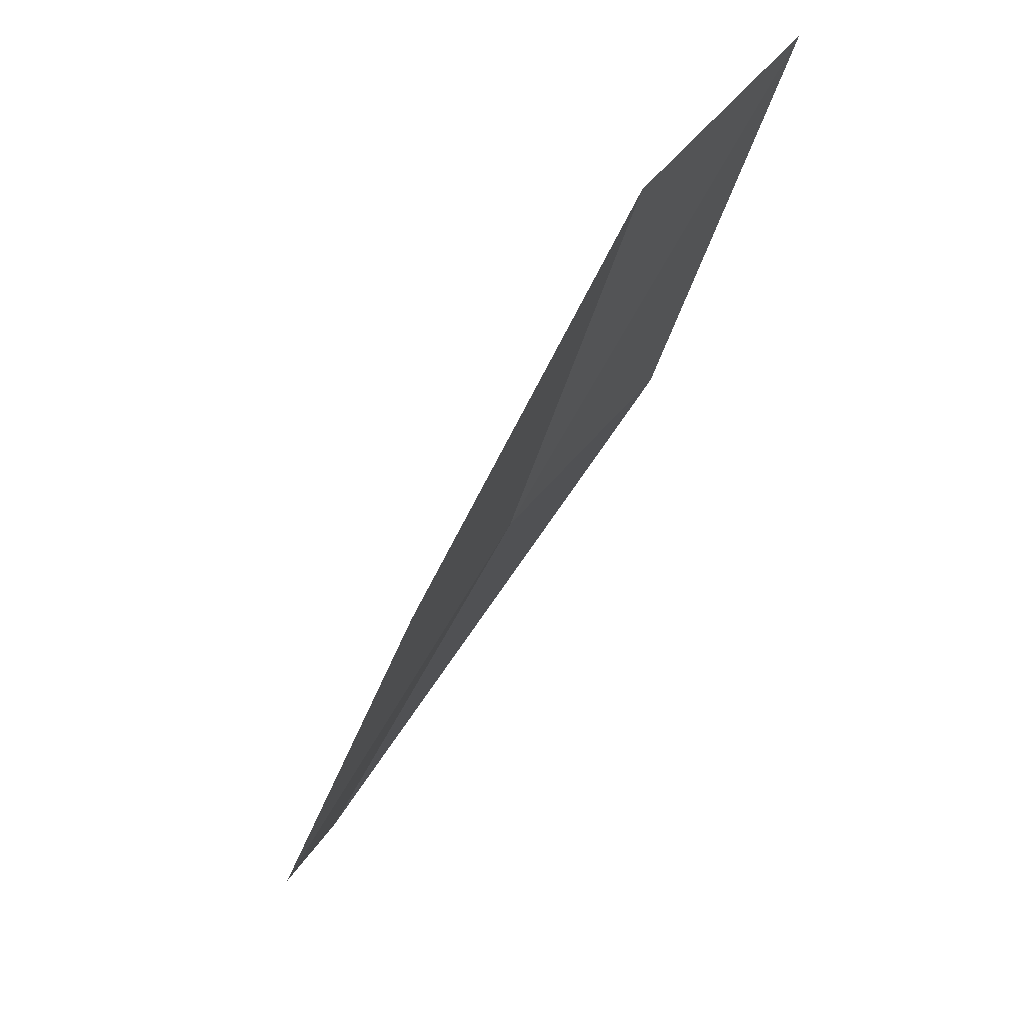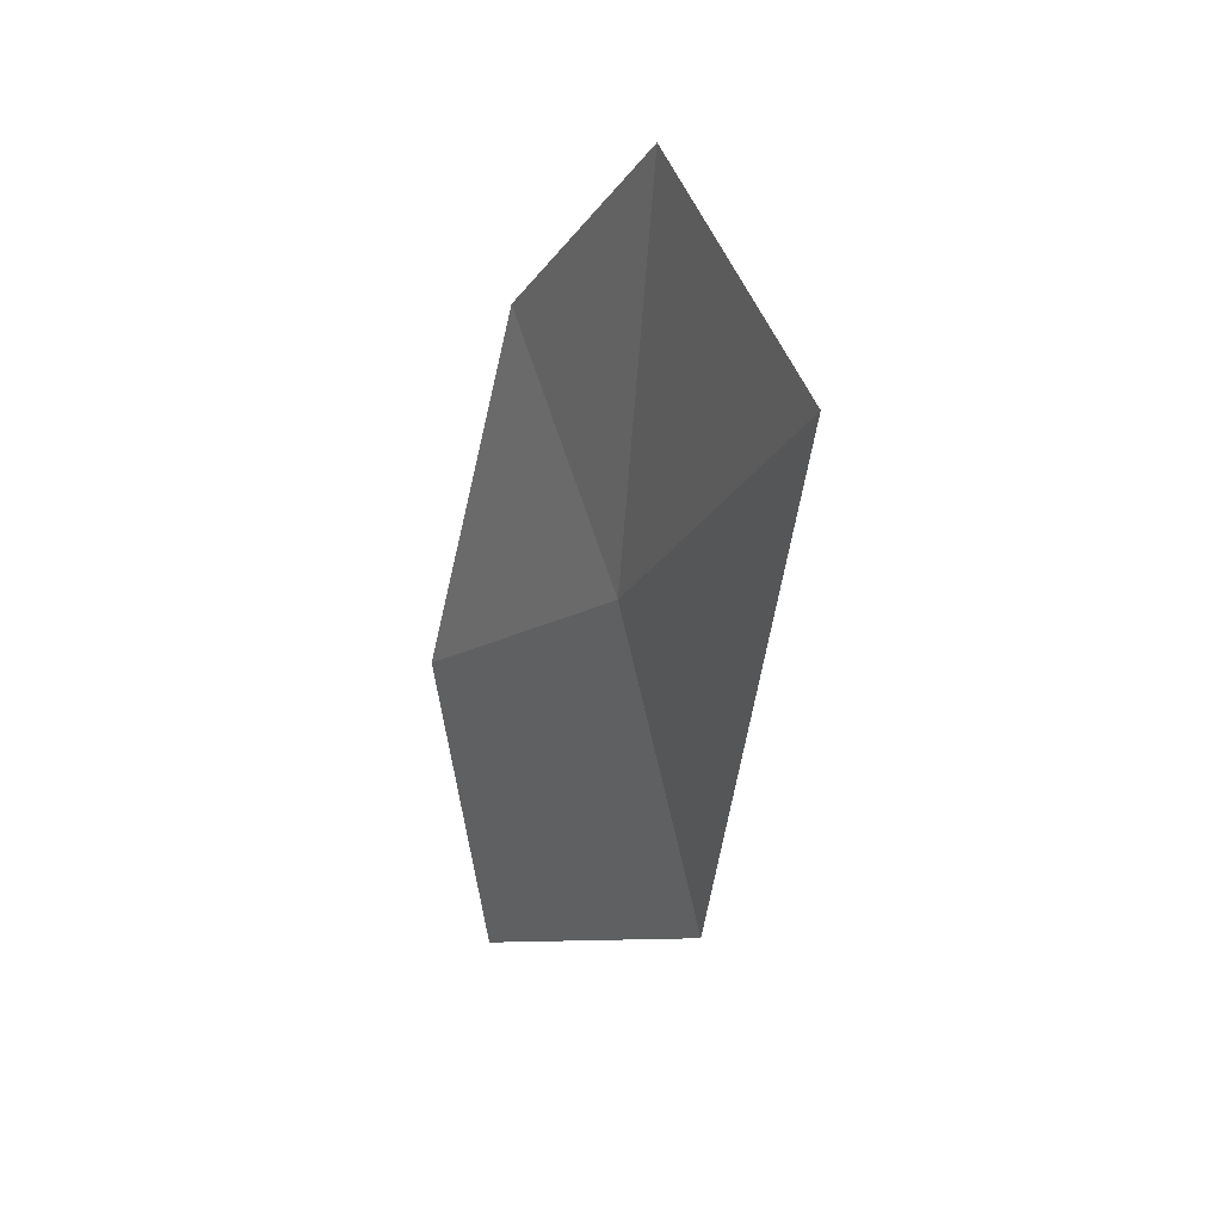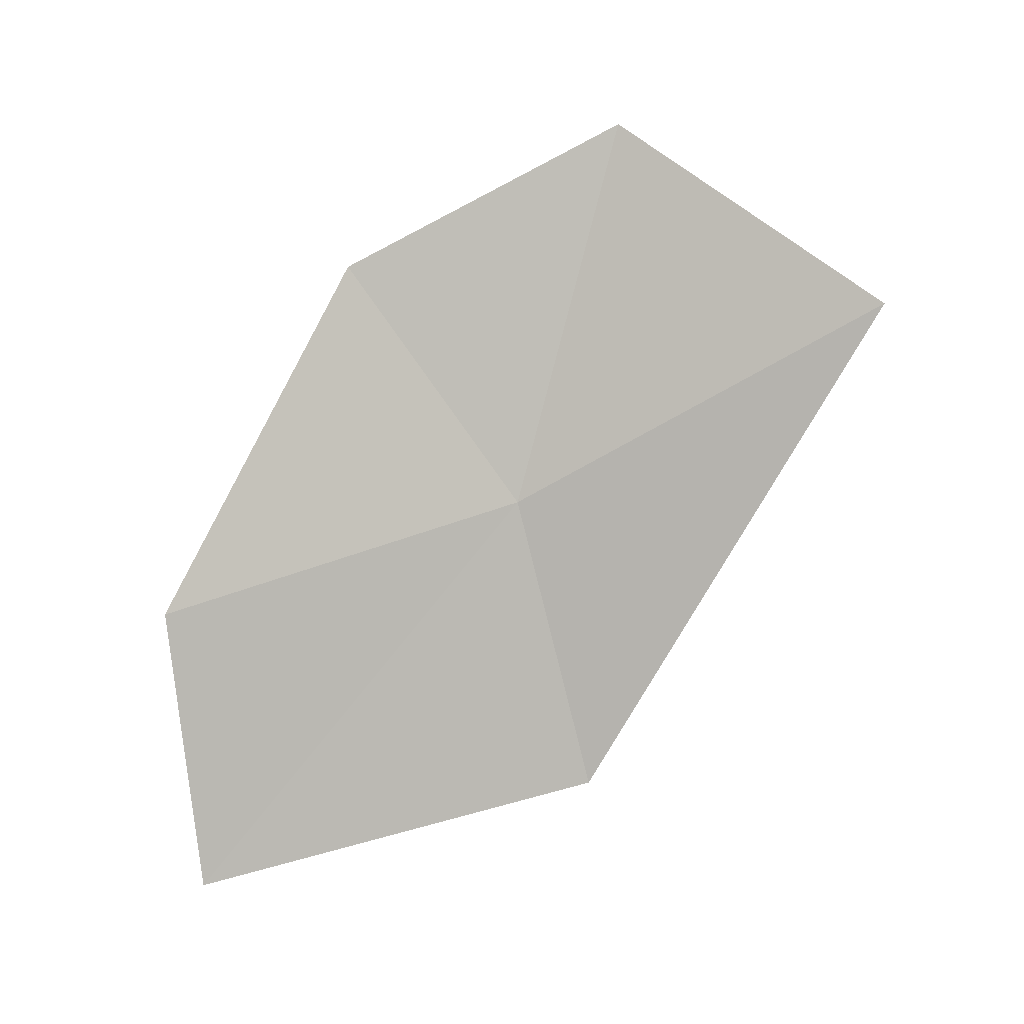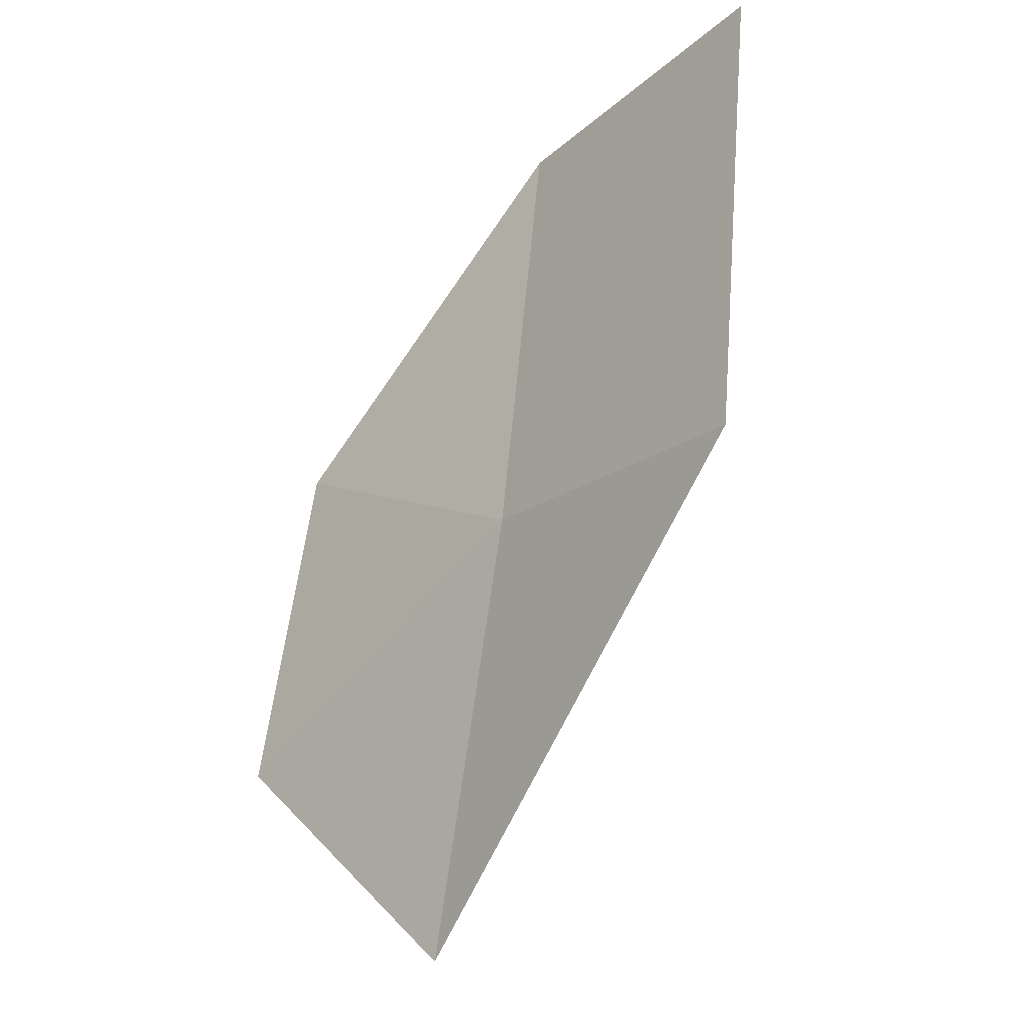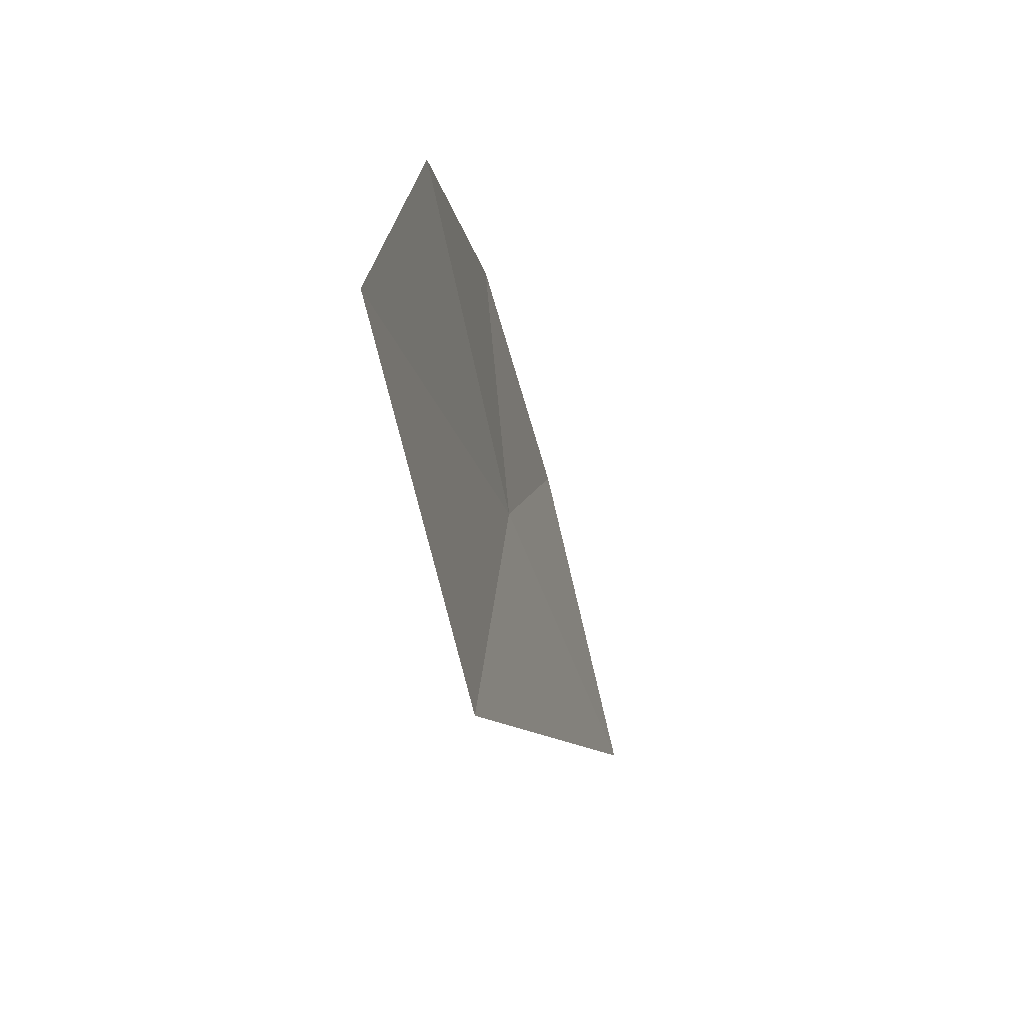
<metadata>
{"format":"obj","ext":"obj","renderer":"f3d","projection":"perspective","resolution":1024,"background":"white","views":[{"elev":52.1,"azim":-155.3,"up":"+Z"},{"elev":9.3,"azim":139.6,"up":"+Y"},{"elev":-2.8,"azim":87.4,"up":"+Y"},{"elev":-40.3,"azim":-47.6,"up":"+Z"},{"elev":20.5,"azim":-0.2,"up":"+Z"}]}
</metadata>
<code>
v -0.01388 11.04 14.74
v -0.03817 11 14.87
v -0.02208 11.12 14.8
v 0.001769 11.17 14.71
v 0.02617 11.1 14.62
v -0.05201 10.9 14.86
v -0.02419 10.94 14.72
f 1 3 2
f 1 5 4
f 1 4 3
f 1 6 7
f 1 2 6
f 1 7 5

</code>
